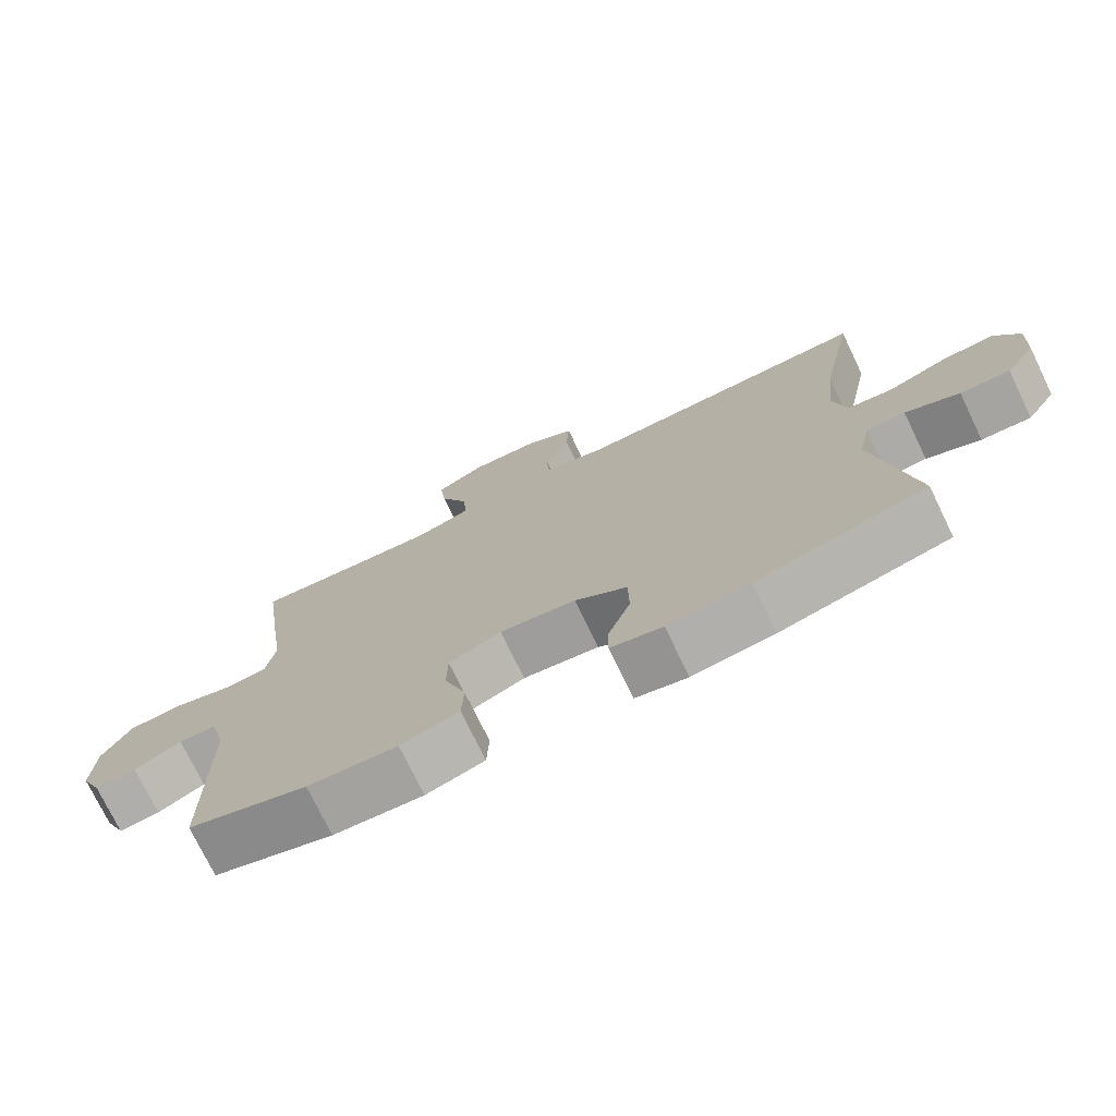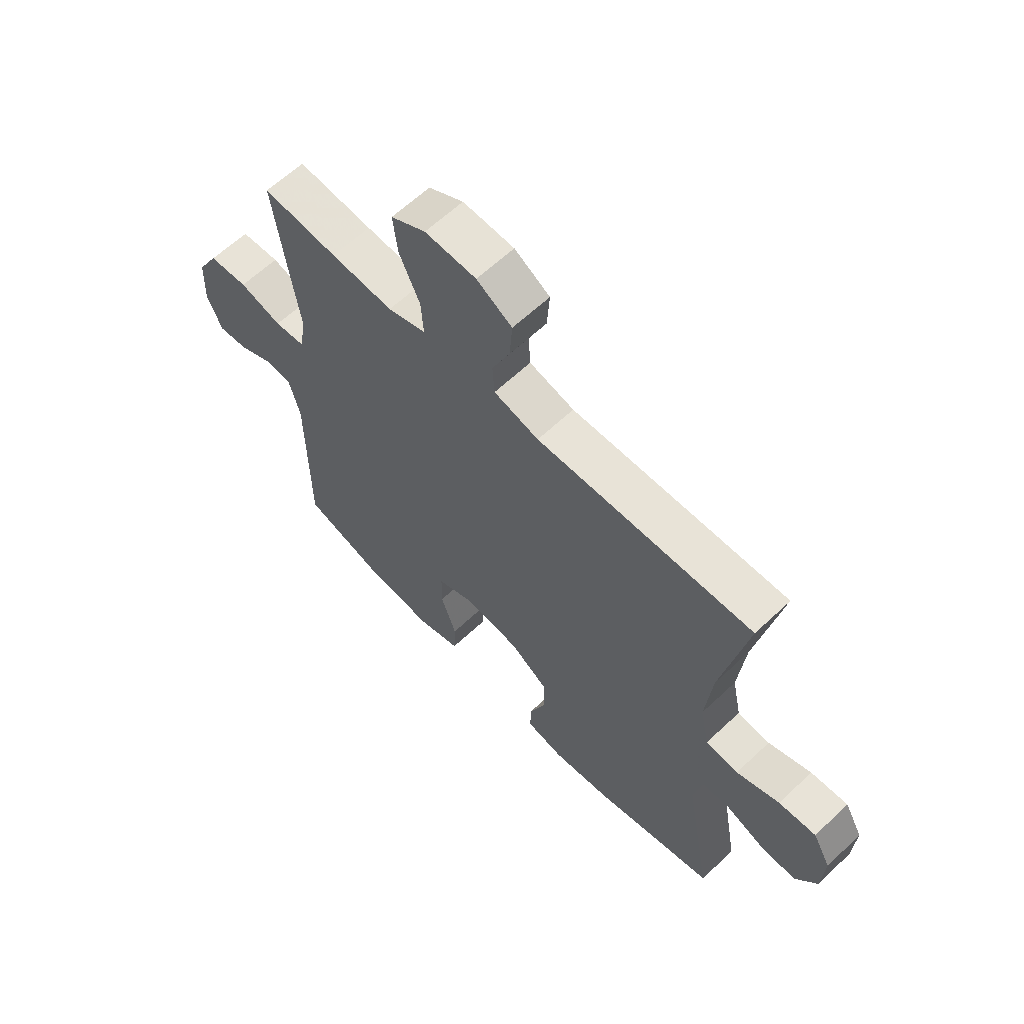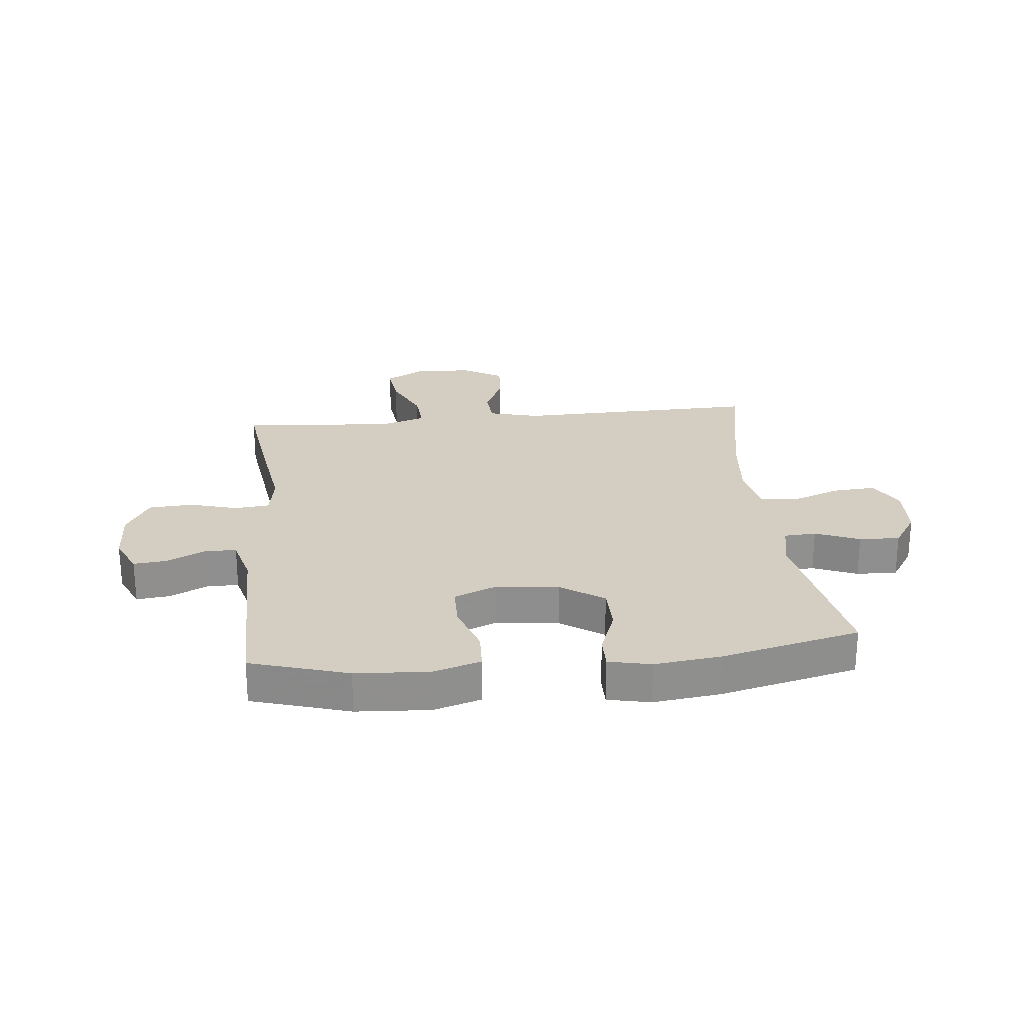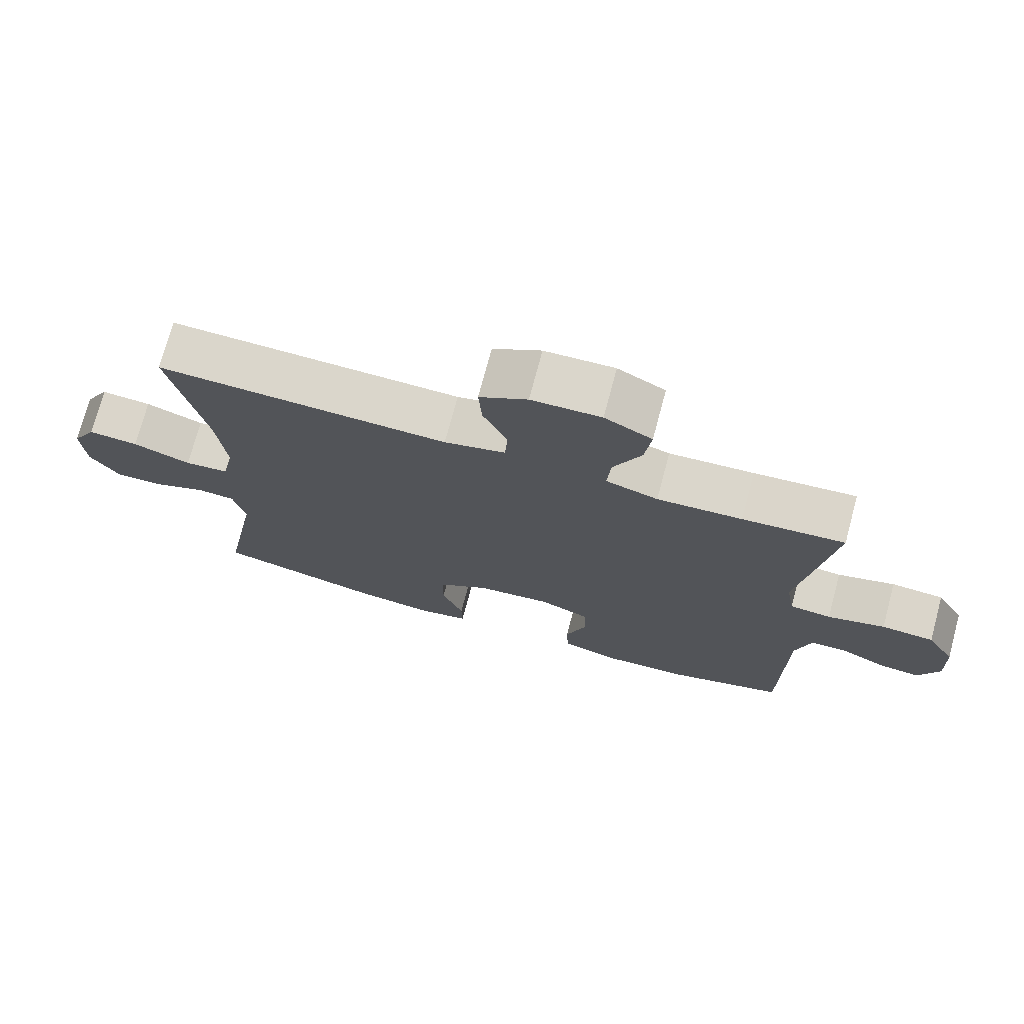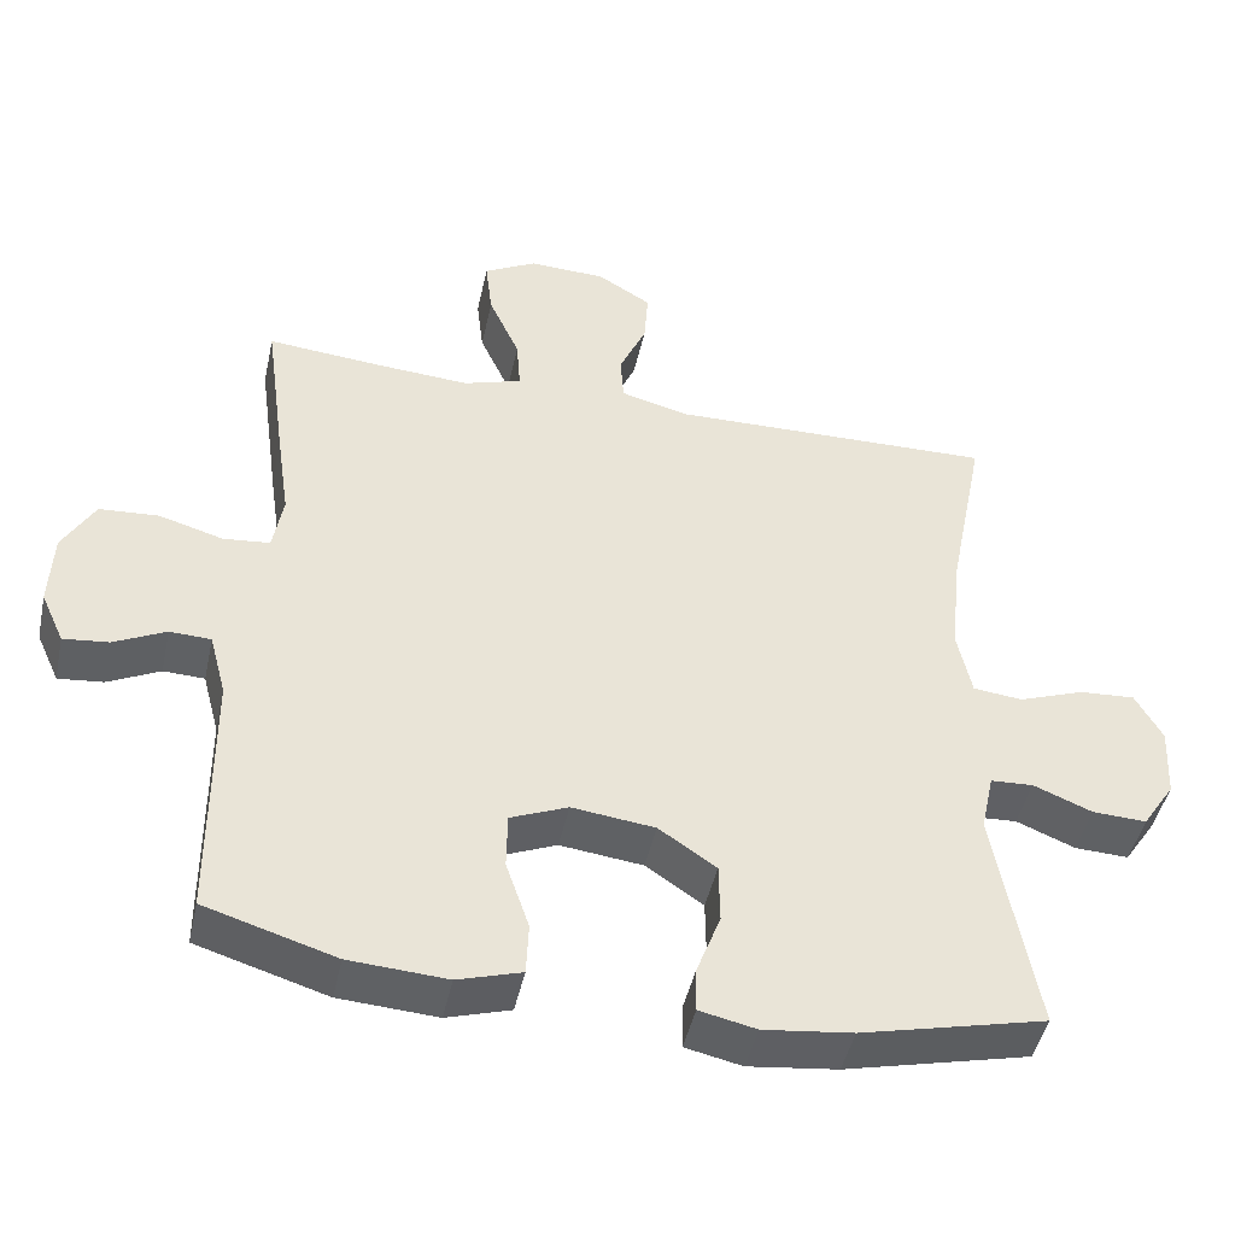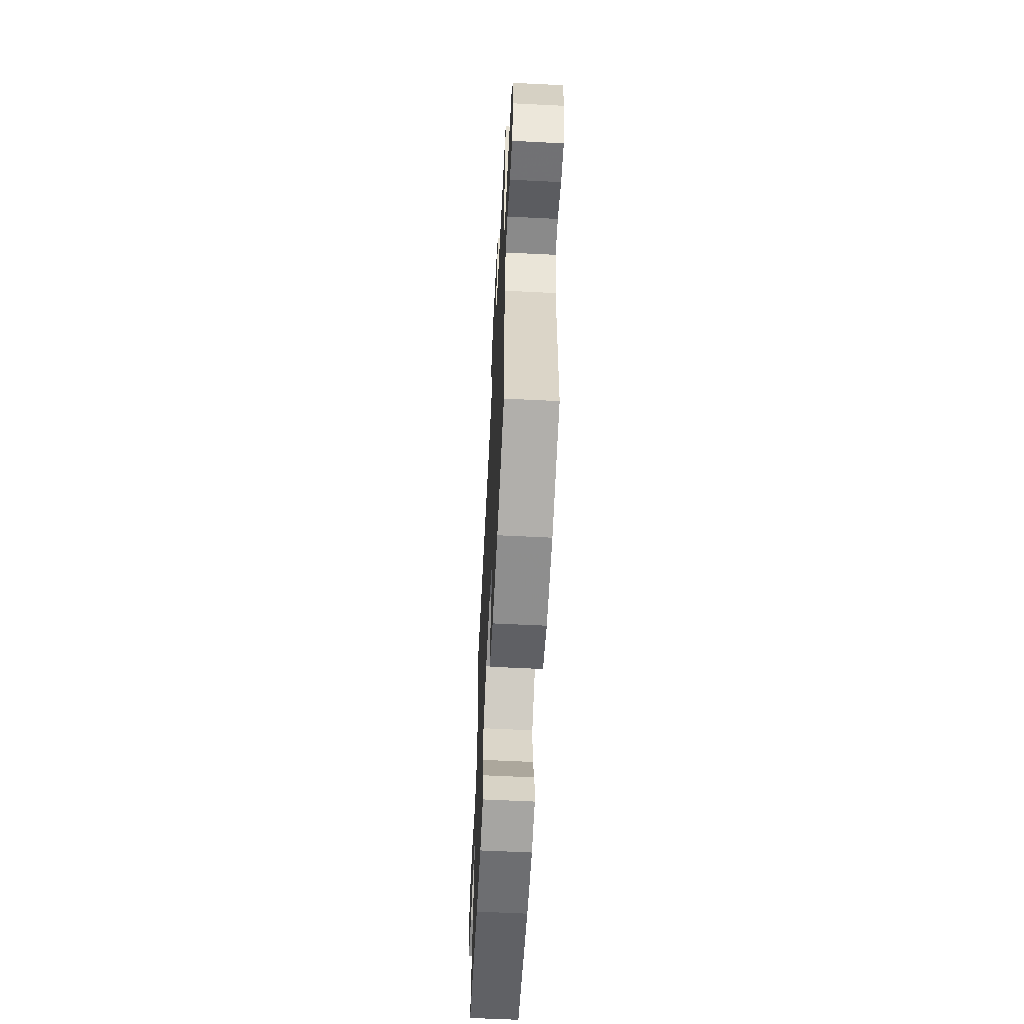
<metadata>
{"format":"obj","ext":"obj","renderer":"f3d","projection":"perspective","resolution":1024,"background":"white","views":[{"elev":-74.7,"azim":-154.2,"up":"+Z"},{"elev":62.4,"azim":-133.7,"up":"+Z"},{"elev":24.9,"azim":174.1,"up":"+Y"},{"elev":73.8,"azim":15.0,"up":"+Z"},{"elev":-45.8,"azim":167.8,"up":"+Z"},{"elev":-61.3,"azim":87.1,"up":"+Z"}]}
</metadata>
<code>
v -0.5 0.07 0.5
v -0.079 0.07 0.491
v 0.009 0.07 0.514
v 0.013 0.07 0.575
v -0.022 0.07 0.655
v -0.027 0.07 0.727
v 0.042 0.07 0.769
v 0.142 0.07 0.773
v 0.21 0.07 0.736
v 0.201 0.07 0.66
v 0.161 0.07 0.572
v 0.156 0.07 0.503
v 0.231 0.07 0.479
v 0.353 0.07 0.487
v 0.5 0.07 0.5
v 0.472 0.07 0.294
v 0.455 0.07 0.178
v 0.468 0.07 0.102
v 0.528 0.07 0.096
v 0.611 0.07 0.12
v 0.687 0.07 0.115
v 0.728 0.07 0.043
v 0.732 0.07 -0.055
v 0.702 0.07 -0.121
v 0.644 0.07 -0.115
v 0.577 0.07 -0.082
v 0.524 0.07 -0.084
v 0.502 0.07 -0.167
v 0.5 0.07 -0.5
v 0.332 0.07 -0.551
v 0.206 0.07 -0.559
v 0.124 0.07 -0.534
v 0.121 0.07 -0.466
v 0.151 0.07 -0.378
v 0.15 0.07 -0.305
v 0.076 0.07 -0.274
v -0.031 0.07 -0.287
v -0.105 0.07 -0.337
v -0.106 0.07 -0.415
v -0.075 0.07 -0.497
v -0.074 0.07 -0.555
v -0.147 0.07 -0.571
v -0.262 0.07 -0.557
v -0.5 0.07 -0.5
v -0.447 0.07 -0.204
v -0.464 0.07 -0.126
v -0.519 0.07 -0.123
v -0.595 0.07 -0.154
v -0.665 0.07 -0.157
v -0.707 0.07 -0.093
v -0.712 0.07 0.001
v -0.677 0.07 0.064
v -0.604 0.07 0.059
v -0.52 0.07 0.028
v -0.456 0.07 0.035
v -0.438 0.07 0.121
v -0.451 0.07 0.253
v -0.5 0 0.5
v -0.079 0 0.491
v 0.009 0 0.514
v 0.013 0 0.575
v -0.022 0 0.655
v -0.027 0 0.727
v 0.042 0 0.769
v 0.142 0 0.773
v 0.21 0 0.736
v 0.201 0 0.66
v 0.161 0 0.572
v 0.156 0 0.503
v 0.231 0 0.479
v 0.353 0 0.487
v 0.5 0 0.5
v 0.472 0 0.294
v 0.455 0 0.178
v 0.468 0 0.102
v 0.528 0 0.096
v 0.611 0 0.12
v 0.687 0 0.115
v 0.728 0 0.043
v 0.732 0 -0.055
v 0.702 0 -0.121
v 0.644 0 -0.115
v 0.577 0 -0.082
v 0.524 0 -0.084
v 0.502 0 -0.167
v 0.5 0 -0.5
v 0.332 0 -0.551
v 0.206 0 -0.559
v 0.124 0 -0.534
v 0.121 0 -0.466
v 0.151 0 -0.378
v 0.15 0 -0.305
v 0.076 0 -0.274
v -0.031 0 -0.287
v -0.105 0 -0.337
v -0.106 0 -0.415
v -0.075 0 -0.497
v -0.074 0 -0.555
v -0.147 0 -0.571
v -0.262 0 -0.557
v -0.5 0 -0.5
v -0.447 0 -0.204
v -0.464 0 -0.126
v -0.519 0 -0.123
v -0.595 0 -0.154
v -0.665 0 -0.157
v -0.707 0 -0.093
v -0.712 0 0.001
v -0.677 0 0.064
v -0.604 0 0.059
v -0.52 0 0.028
v -0.456 0 0.035
v -0.438 0 0.121
v -0.451 0 0.253
f 51 52 53 54
f 51 54 55
f 50 51 55
f 47 48 49 50
f 46 47 50 55
f 45 46 55 56
f 43 44 45
f 42 43 45 56
f 39 40 41 42
f 38 39 42 56
f 31 32 33 34
f 31 34 35
f 28 29 30 31
f 27 28 31 35
f 23 24 25 26
f 23 26 27
f 22 23 27
f 19 20 21 22
f 18 19 22 27
f 14 15 16 17
f 13 14 17 18
f 12 13 18 27
f 8 9 10 11
f 8 11 12
f 7 8 12
f 4 5 6 7
f 3 4 7 12
f 2 3 12 27
f 57 1 2 27
f 37 38 56 57
f 36 37 57 27
f 27 35 36
f 111 110 109 108
f 112 111 108
f 112 108 107
f 107 106 105 104
f 112 107 104 103
f 113 112 103 102
f 102 101 100
f 113 102 100 99
f 99 98 97 96
f 113 99 96 95
f 91 90 89 88
f 92 91 88
f 88 87 86 85
f 92 88 85 84
f 83 82 81 80
f 84 83 80
f 84 80 79
f 79 78 77 76
f 84 79 76 75
f 74 73 72 71
f 75 74 71 70
f 84 75 70 69
f 68 67 66 65
f 69 68 65
f 69 65 64
f 64 63 62 61
f 69 64 61 60
f 84 69 60 59
f 84 59 58 114
f 114 113 95 94
f 84 114 94 93
f 93 92 84
f 1 58 59 2
f 2 59 60 3
f 3 60 61 4
f 4 61 62 5
f 5 62 63 6
f 6 63 64 7
f 7 64 65 8
f 8 65 66 9
f 9 66 67 10
f 10 67 68 11
f 11 68 69 12
f 12 69 70 13
f 13 70 71 14
f 14 71 72 15
f 15 72 73 16
f 16 73 74 17
f 17 74 75 18
f 18 75 76 19
f 19 76 77 20
f 20 77 78 21
f 21 78 79 22
f 22 79 80 23
f 23 80 81 24
f 24 81 82 25
f 25 82 83 26
f 26 83 84 27
f 27 84 85 28
f 28 85 86 29
f 29 86 87 30
f 30 87 88 31
f 31 88 89 32
f 32 89 90 33
f 33 90 91 34
f 34 91 92 35
f 35 92 93 36
f 36 93 94 37
f 37 94 95 38
f 38 95 96 39
f 39 96 97 40
f 40 97 98 41
f 41 98 99 42
f 42 99 100 43
f 43 100 101 44
f 44 101 102 45
f 45 102 103 46
f 46 103 104 47
f 47 104 105 48
f 48 105 106 49
f 49 106 107 50
f 50 107 108 51
f 51 108 109 52
f 52 109 110 53
f 53 110 111 54
f 54 111 112 55
f 55 112 113 56
f 56 113 114 57
f 57 114 58 1

</code>
